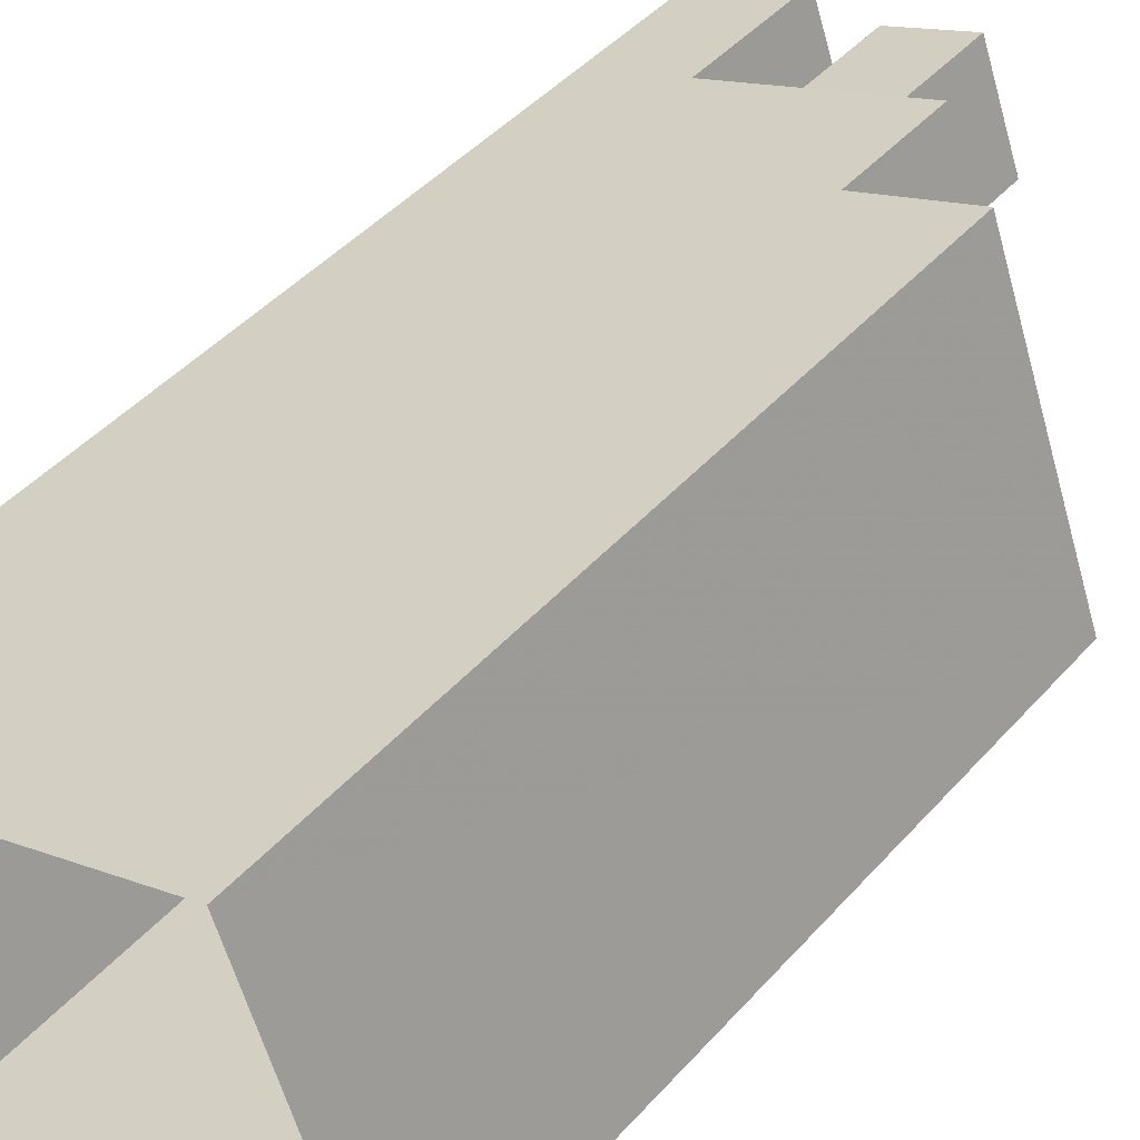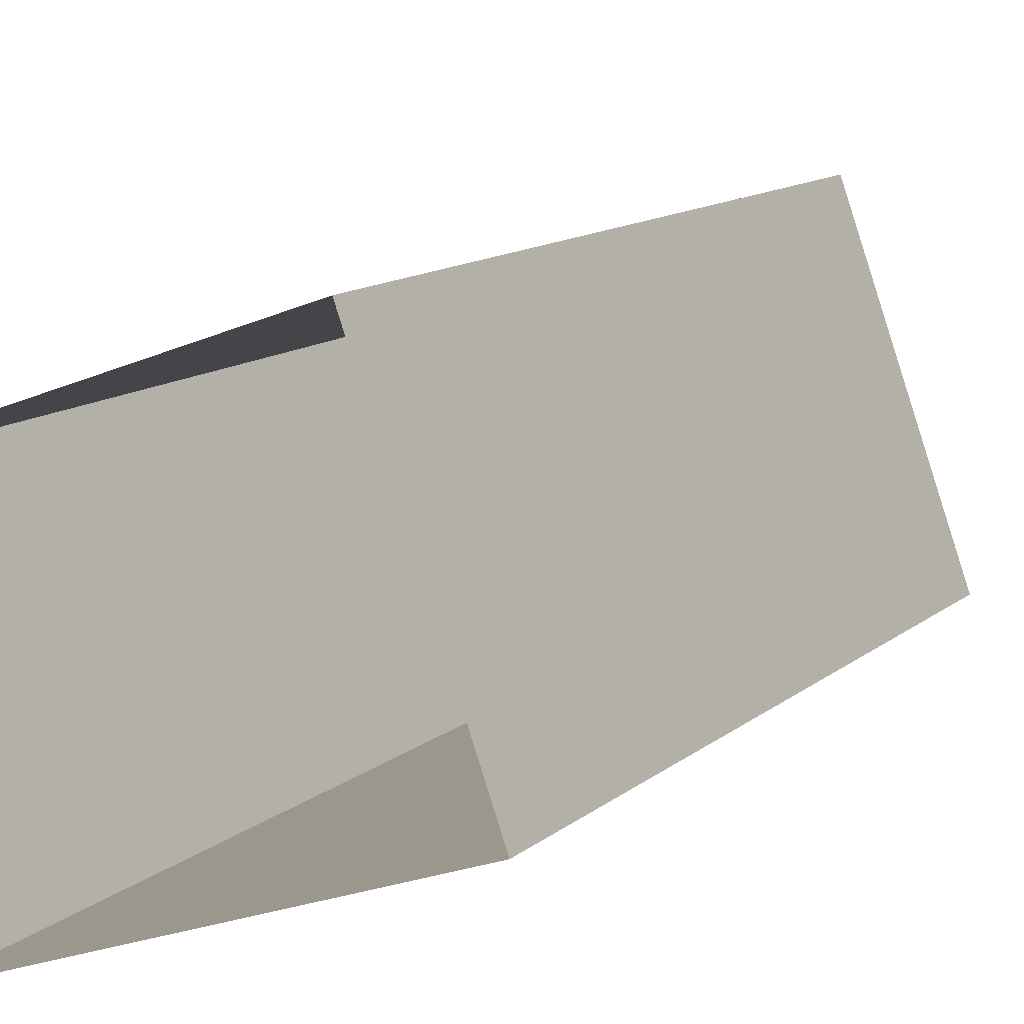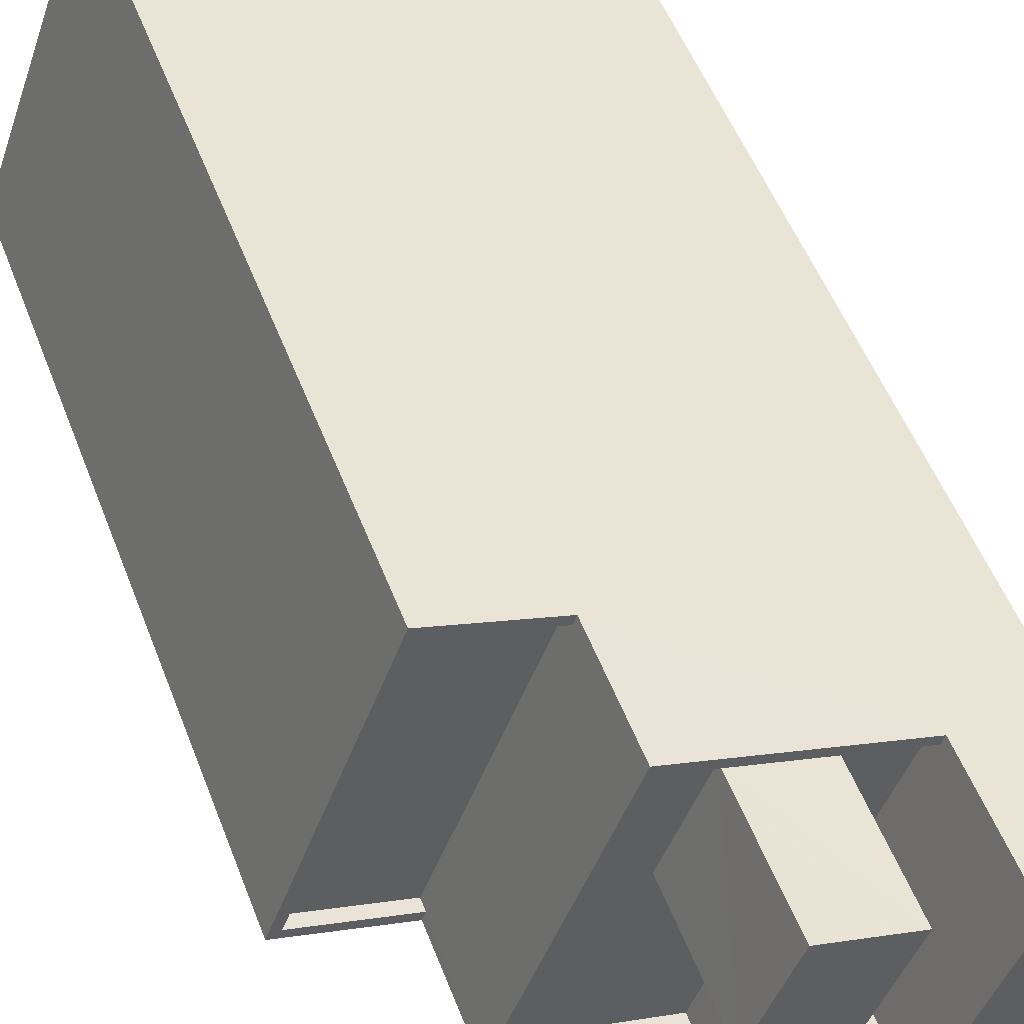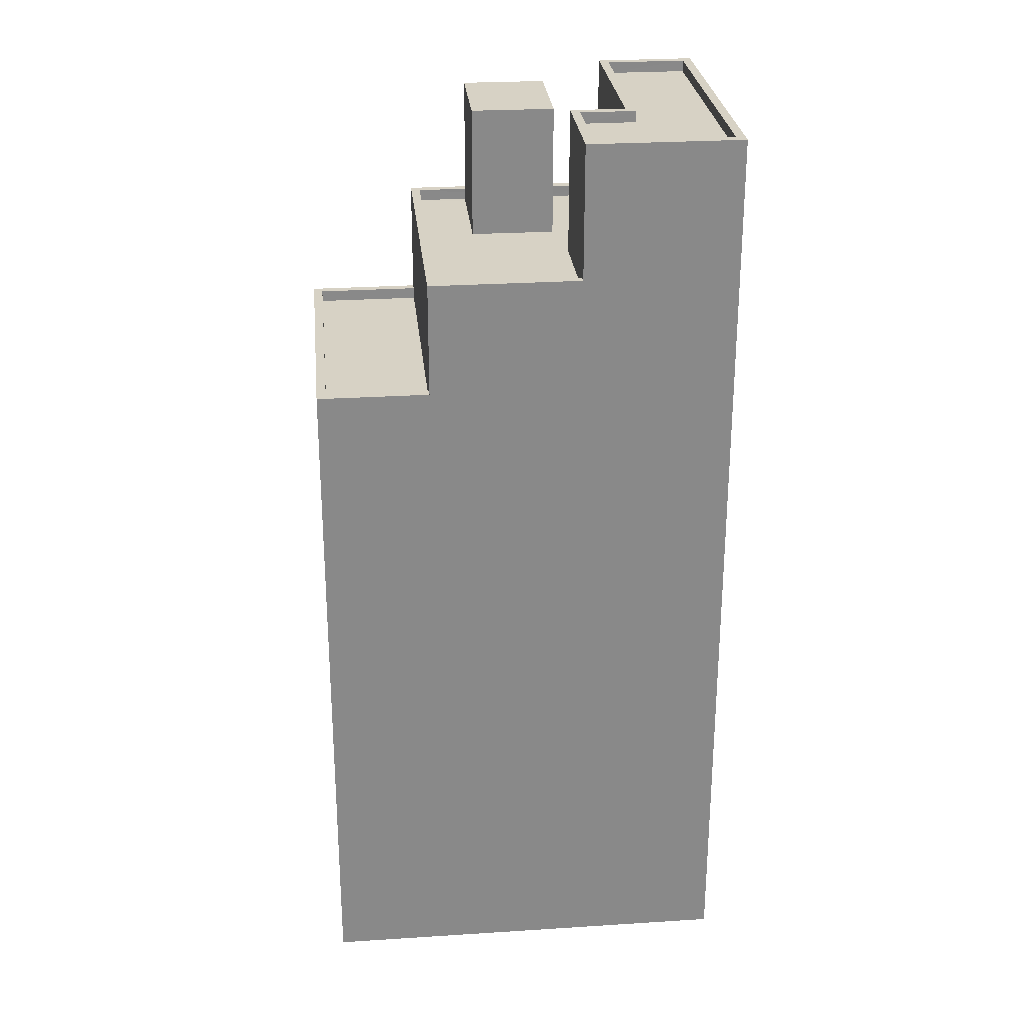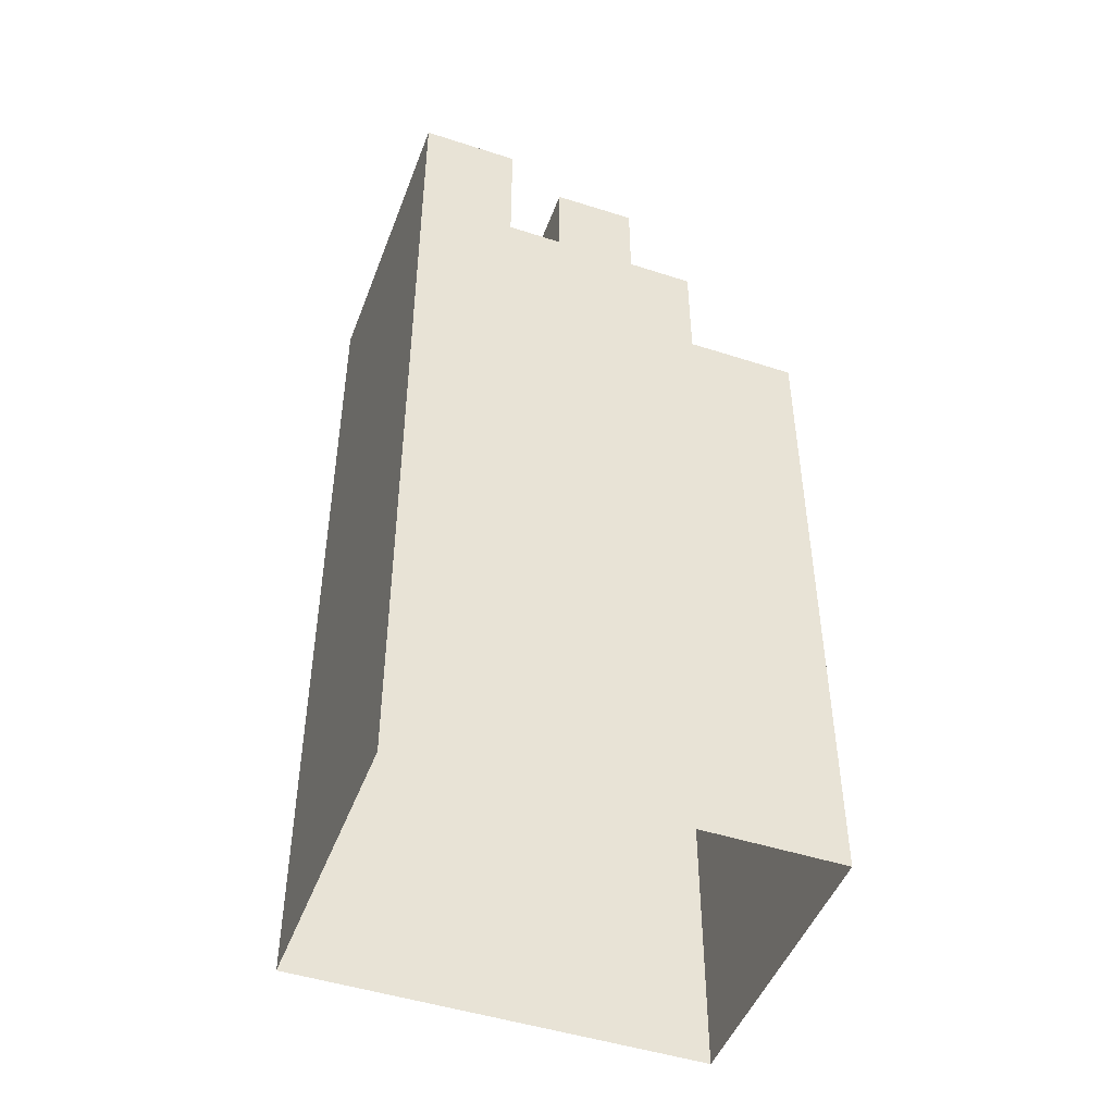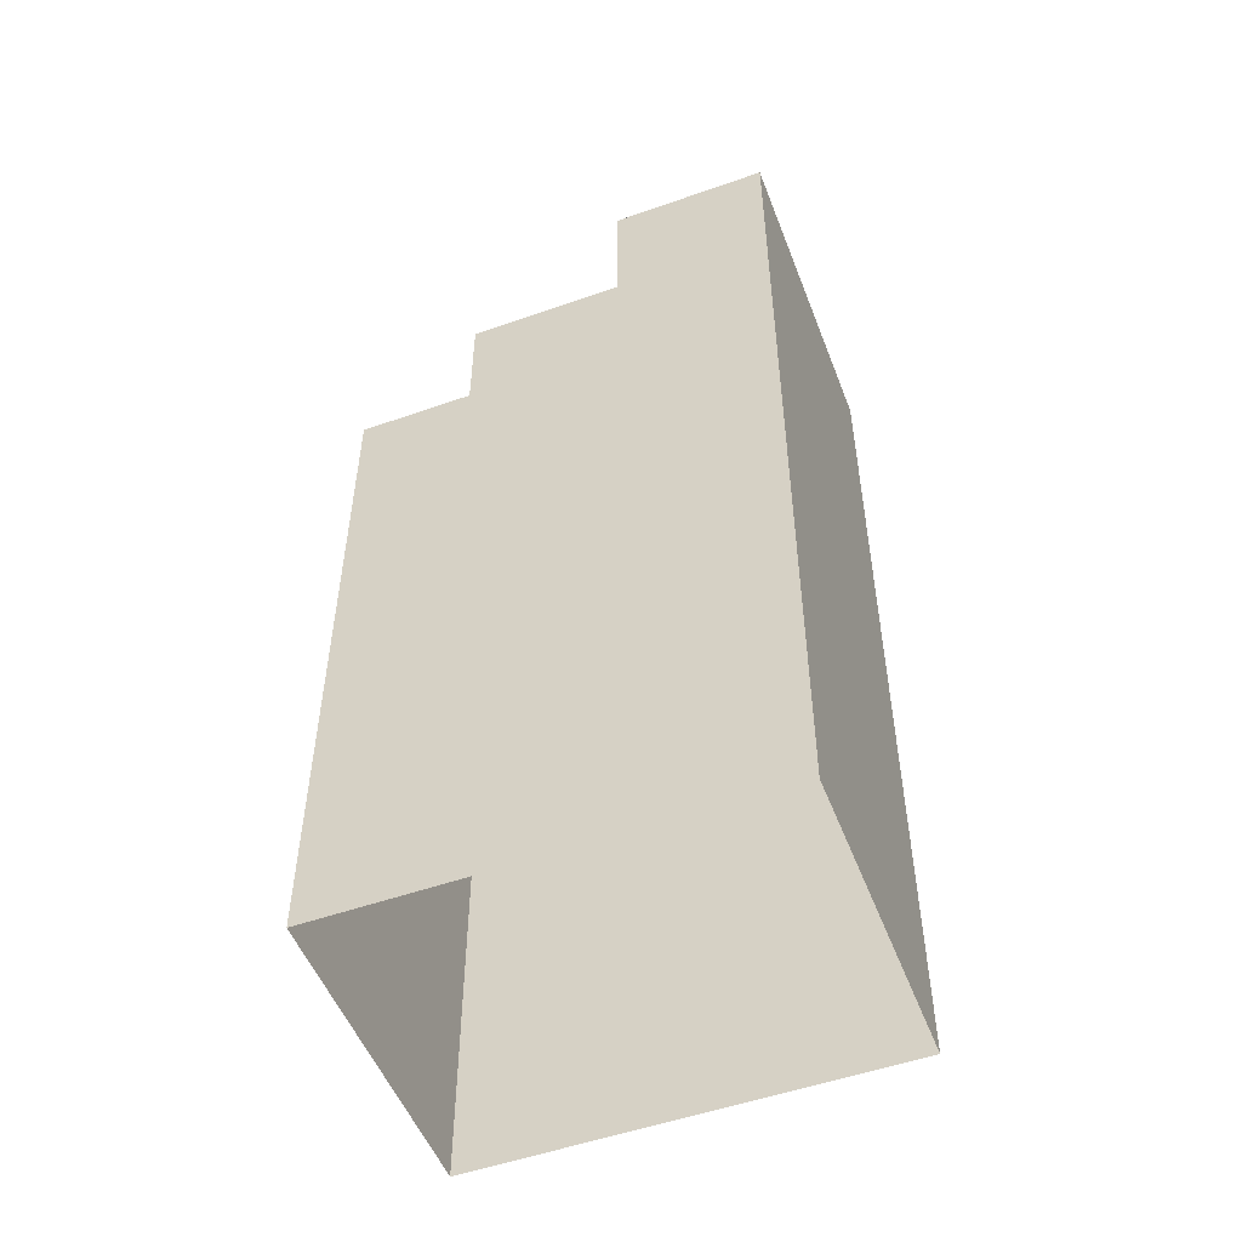
<metadata>
{"format":"obj","ext":"obj","renderer":"f3d","projection":"perspective","resolution":1024,"background":"white","views":[{"elev":43.7,"azim":-142.0,"up":"+Y"},{"elev":11.9,"azim":-151.7,"up":"+Y"},{"elev":52.2,"azim":-20.6,"up":"+Y"},{"elev":27.2,"azim":-25.4,"up":"+Z"},{"elev":-47.4,"azim":140.1,"up":"+Z"},{"elev":-52.3,"azim":1.1,"up":"+Z"}]}
</metadata>
<code>
v -5517 -3.643e+04 3.361
v -5508 -3.644e+04 3.359
v -5510 -3.644e+04 3.358
v -5519 -3.644e+04 3.36
v -5517 -3.644e+04 17.97
v -5517 -3.643e+04 17.97
v -5519 -3.644e+04 17.97
v -5514 -3.643e+04 17.97
v -5517 -3.644e+04 18.22
v -5519 -3.644e+04 18.22
v -5519 -3.644e+04 18.22
v -5517 -3.643e+04 18.22
v -5517 -3.643e+04 18.22
v -5514 -3.643e+04 18.22
v -5514 -3.643e+04 18.22
v -5517 -3.644e+04 18.22
v -5513 -3.644e+04 20.72
v -5516 -3.644e+04 20.72
v -5517 -3.644e+04 20.72
v -5514 -3.643e+04 20.72
v -5514 -3.643e+04 20.72
v -5510 -3.643e+04 20.72
v -5513 -3.644e+04 20.72
v -5510 -3.643e+04 20.72
v -5514 -3.644e+04 20.47
v -5516 -3.644e+04 20.47
v -5514 -3.644e+04 20.47
v -5514 -3.643e+04 20.47
v -5513 -3.643e+04 20.47
v -5511 -3.643e+04 20.47
v -5512 -3.644e+04 20.47
v -5512 -3.643e+04 20.47
v -5513 -3.644e+04 20.47
v -5511 -3.644e+04 20.47
v -5513 -3.644e+04 20.47
v -5510 -3.643e+04 20.47
v -5513 -3.643e+04 23.36
v -5514 -3.644e+04 23.36
v -5512 -3.644e+04 23.36
v -5512 -3.643e+04 23.36
v -5510 -3.643e+04 23.7
v -5511 -3.644e+04 23.7
v -5510 -3.643e+04 23.7
v -5511 -3.644e+04 23.7
v -5513 -3.644e+04 23.7
v -5513 -3.644e+04 23.7
v -5513 -3.644e+04 23.7
v -5513 -3.644e+04 23.7
v -5513 -3.644e+04 23.45
v -5513 -3.644e+04 23.45
v -5511 -3.644e+04 23.45
v -5510 -3.643e+04 23.45
v -5508 -3.644e+04 23.45
v -5510 -3.644e+04 23.45
v -5510 -3.644e+04 23.7
v -5508 -3.644e+04 23.7
v -5510 -3.644e+04 23.7
v -5508 -3.644e+04 23.7
f 1 2 3
f 4 1 3
f 5 6 7
f 5 8 6
f 9 10 11
f 11 10 12
f 12 13 14
f 14 13 15
f 10 9 16
f 10 13 12
f 17 18 19
f 19 18 20
f 20 21 22
f 23 18 17
f 22 21 24
f 18 21 20
f 25 26 27
f 26 25 28
f 28 29 30
f 27 31 25
f 30 29 32
f 25 29 28
f 33 34 31
f 27 35 33
f 34 36 31
f 27 33 31
f 36 30 32
f 31 36 32
f 37 38 39
f 40 37 39
f 41 42 43
f 43 42 44
f 45 46 47
f 46 42 47
f 44 42 46
f 48 46 45
f 49 50 51
f 52 51 53
f 53 51 54
f 51 50 54
f 45 55 48
f 56 41 43
f 56 57 55
f 48 55 57
f 43 58 56
f 57 56 58
f 10 7 6
f 13 10 6
f 15 13 6
f 8 15 6
f 16 7 10
f 16 5 7
f 11 1 4
f 11 12 1
f 41 56 22
f 14 20 22
f 12 14 1
f 22 56 2
f 1 14 2
f 14 22 2
f 11 4 9
f 4 3 9
f 19 9 17
f 17 3 55
f 17 55 45
f 9 3 17
f 15 8 16
f 14 15 20
f 8 5 16
f 20 15 19
f 19 16 9
f 19 15 16
f 18 26 28
f 21 18 28
f 36 24 30
f 30 21 28
f 30 24 21
f 26 18 27
f 18 23 27
f 23 35 27
f 25 39 38
f 25 31 39
f 29 25 38
f 37 29 38
f 40 29 37
f 40 32 29
f 39 32 40
f 39 31 32
f 55 3 2
f 56 55 2
f 33 42 34
f 33 47 42
f 41 24 42
f 42 24 34
f 41 22 24
f 34 24 36
f 17 45 23
f 45 47 23
f 23 33 35
f 23 47 33
f 48 50 49
f 46 48 49
f 44 49 51
f 44 46 49
f 44 51 52
f 43 44 52
f 58 52 53
f 58 43 52
f 57 53 54
f 57 58 53
f 57 54 50
f 48 57 50

</code>
